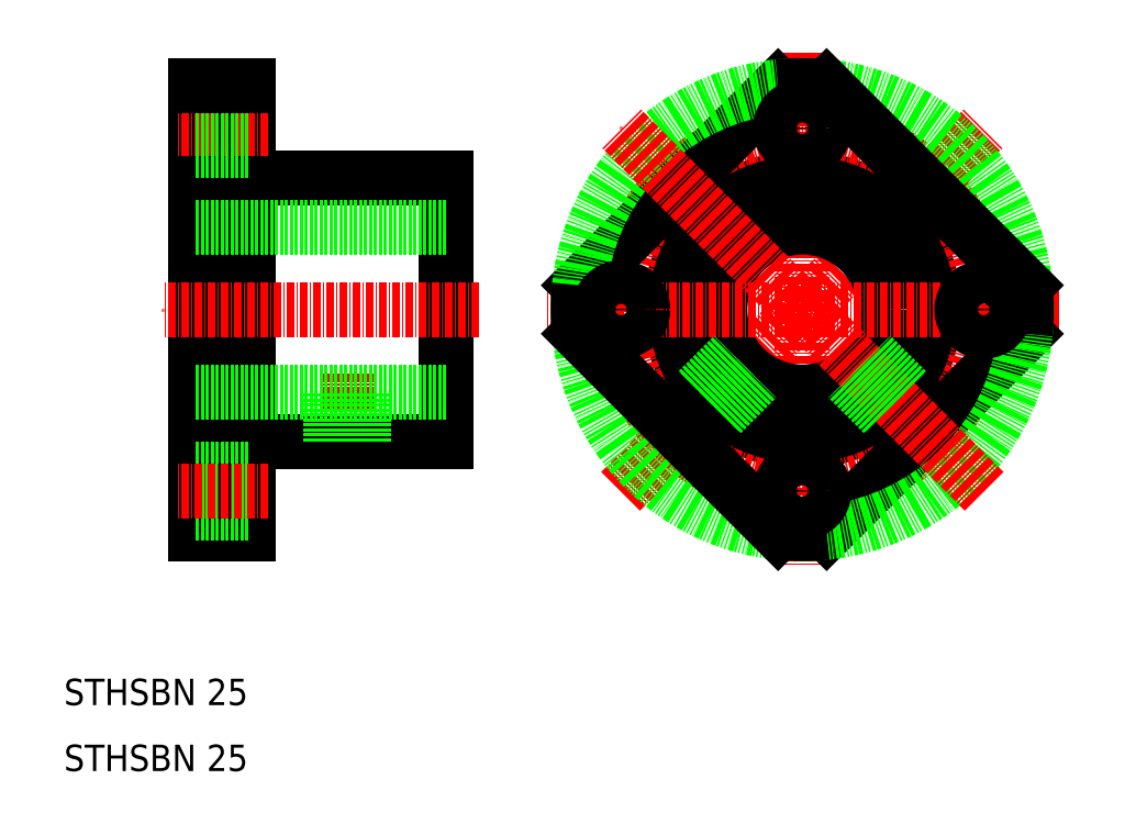
<metadata>
{"format":"dxf","ext":"dxf","renderer":"ezdxf+matplotlib","layout":"modelspace","background":"white","min_lineweight":24,"dpi":150}
</metadata>
<code>
0
SECTION
2
ENTITIES
0
TEXT
8
0
10
10
20
10
30
0
40
4
1
STHSBN 25
0
TEXT
8
0
10
10
20
20
30
0
40
4
1
STHSBN 25
0
LINE
8
CENTER
10
122
20
119
30
0
11
122
21
41
31
0
0
LINE
8
CENTER
10
94.42
20
52.42
30
0
11
149.6
21
107.6
31
0
0
CIRCLE
8
0
10
122
20
80
30
0
40
12.5
0
CIRCLE
8
0
10
122
20
80
30
0
40
20
0
LINE
8
CENTER
10
161
20
80
30
0
11
83
21
80
31
0
0
CIRCLE
8
CENTER
10
122
20
80
30
0
40
27.5
0
LINE
8
0
10
125.7
20
46.2
30
0
11
155.8
21
76.32
31
0
0
LINE
8
0
10
88.2
20
83.68
30
0
11
118.3
21
113.8
31
0
0
CIRCLE
8
0
10
122
20
80
30
0
40
34
0
LINE
8
CENTER
10
53
20
57
30
0
11
53
21
70.5
31
0
0
LINE
8
0
10
38
20
46
30
0
11
38
21
114
31
0
0
LINE
8
0
10
30
20
46
30
0
11
30
21
114
31
0
0
LINE
8
0
10
68
20
60
30
0
11
68
21
100
31
0
0
CIRCLE
8
0
10
94.5
20
80
30
0
40
3.3
0
LINE
8
0
10
118.3
20
46.2
30
0
11
88.2
21
76.32
31
0
0
LINE
8
0
10
38
20
60
30
0
11
68
21
60
31
0
0
LINE
8
0
10
30
20
67.5
30
0
11
68
21
67.5
31
0
0
LINE
8
0
10
38
20
46
30
0
11
30
21
46
31
0
0
LINE
8
0
10
50.5
20
60
30
0
11
50.5
21
67.5
31
0
0
LINE
8
0
10
50.93
20
60
30
0
11
50.93
21
67.5
31
0
0
LINE
8
0
10
55.07
20
60
30
0
11
55.07
21
67.5
31
0
0
LINE
8
0
10
55.5
20
60
30
0
11
55.5
21
67.5
31
0
0
ARC
8
0
10
122
20
80
30
0
40
34
50
173.8
51
186.2
0
LINE
8
0
10
109.4
20
64.47
30
0
11
114.7
21
69.82
31
0
0
LINE
8
0
10
109.7
20
64.2
30
0
11
115.1
21
69.57
31
0
0
LINE
8
0
10
106.5
20
67.4
30
0
11
111.8
21
72.74
31
0
0
LINE
8
0
10
106.2
20
67.74
30
0
11
111.6
21
73.11
31
0
0
ARC
8
0
10
122
20
80
30
0
40
34
50
263.8
51
276.2
0
CIRCLE
8
0
10
122
20
52.5
30
0
40
3.3
0
CIRCLE
8
0
10
122
20
107.5
30
0
40
3.3
0
LINE
8
CENTER
10
149.6
20
52.42
30
0
11
94.42
21
107.6
31
0
0
LINE
8
0
10
155.8
20
83.68
30
0
11
125.7
21
113.8
31
0
0
LINE
8
0
10
38
20
100
30
0
11
68
21
100
31
0
0
LINE
8
0
10
30
20
92.5
30
0
11
68
21
92.5
31
0
0
LINE
8
CENTER
10
73
20
80
30
0
11
25
21
80
31
0
0
LINE
8
CENTER
10
41
20
107.5
30
0
11
27
21
107.5
31
0
0
LINE
8
0
10
38
20
104.2
30
0
11
30
21
104.2
31
0
0
LINE
8
0
10
38
20
110.8
30
0
11
30
21
110.8
31
0
0
LINE
8
0
10
38
20
114
30
0
11
30
21
114
31
0
0
ARC
8
0
10
122
20
80
30
0
40
34
50
83.79
51
96.21
0
ARC
8
0
10
122
20
80
30
0
40
34
50
353.8
51
6.207
0
LINE
8
0
10
134.6
20
64.47
30
0
11
129.3
21
69.82
31
0
0
LINE
8
0
10
137.8
20
67.74
30
0
11
132.4
21
73.11
31
0
0
LINE
8
0
10
137.5
20
67.4
30
0
11
132.2
21
72.74
31
0
0
LINE
8
0
10
134.3
20
64.2
30
0
11
128.9
21
69.57
31
0
0
CIRCLE
8
0
10
149.5
20
80
30
0
40
3.3
0
LINE
8
0
10
38
20
49.2
30
0
11
30
21
49.2
31
0
0
LINE
8
0
10
38
20
55.8
30
0
11
30
21
55.8
31
0
0
LINE
8
CENTER
10
41
20
52.5
30
0
11
27
21
52.5
31
0
0
ENDSEC
0
EOF

</code>
